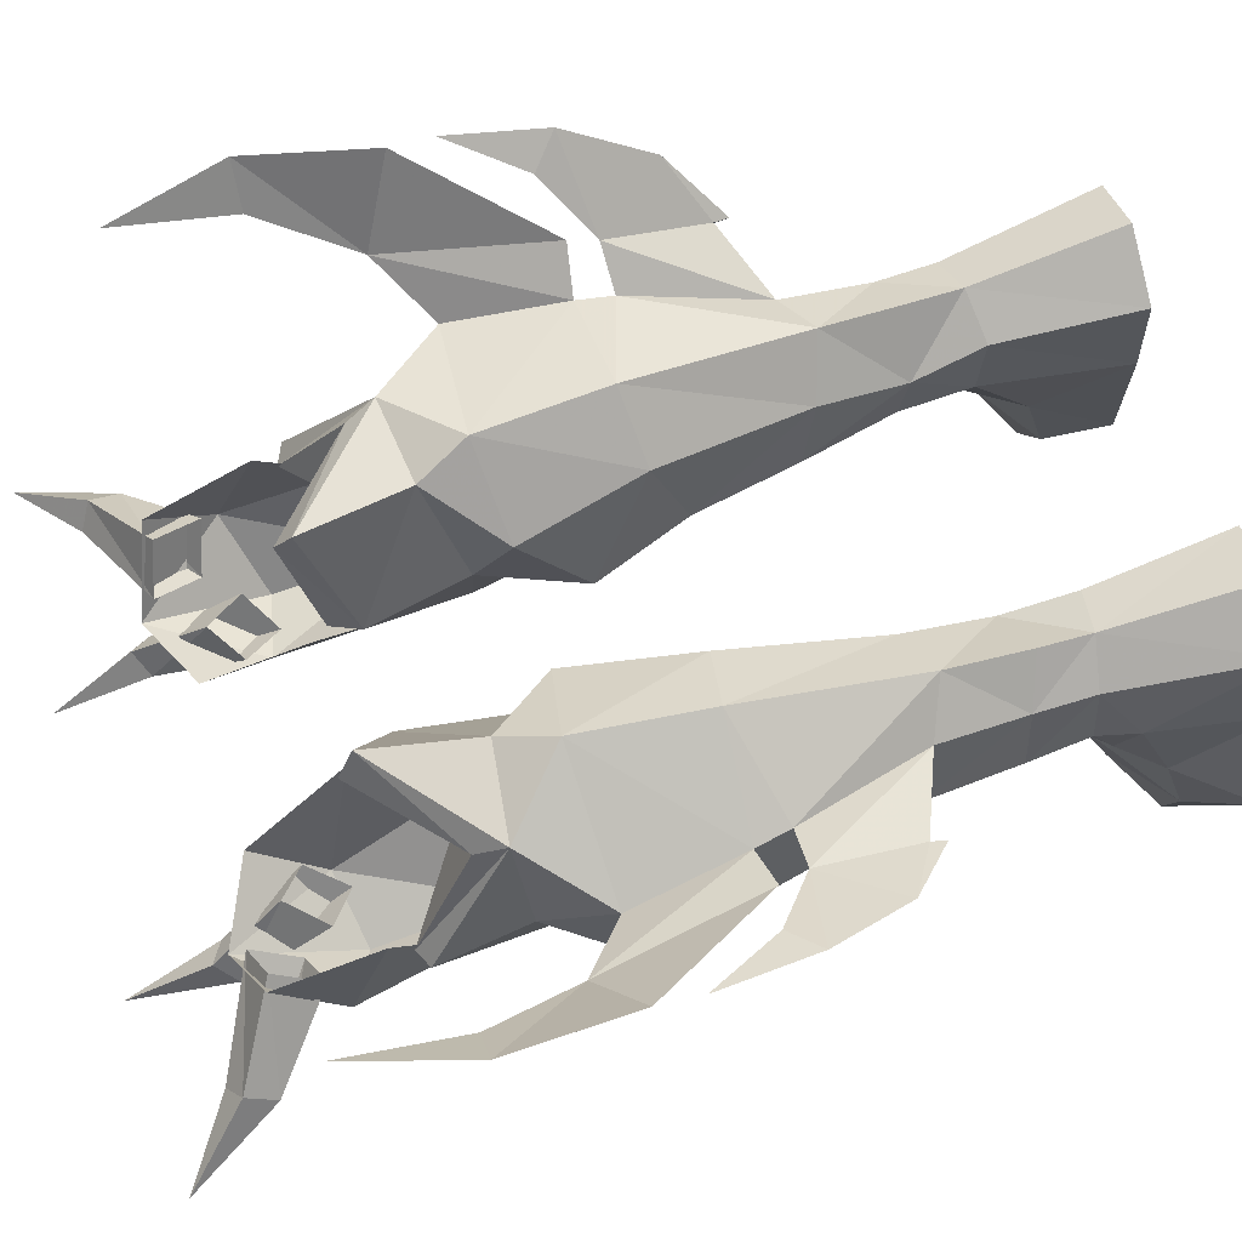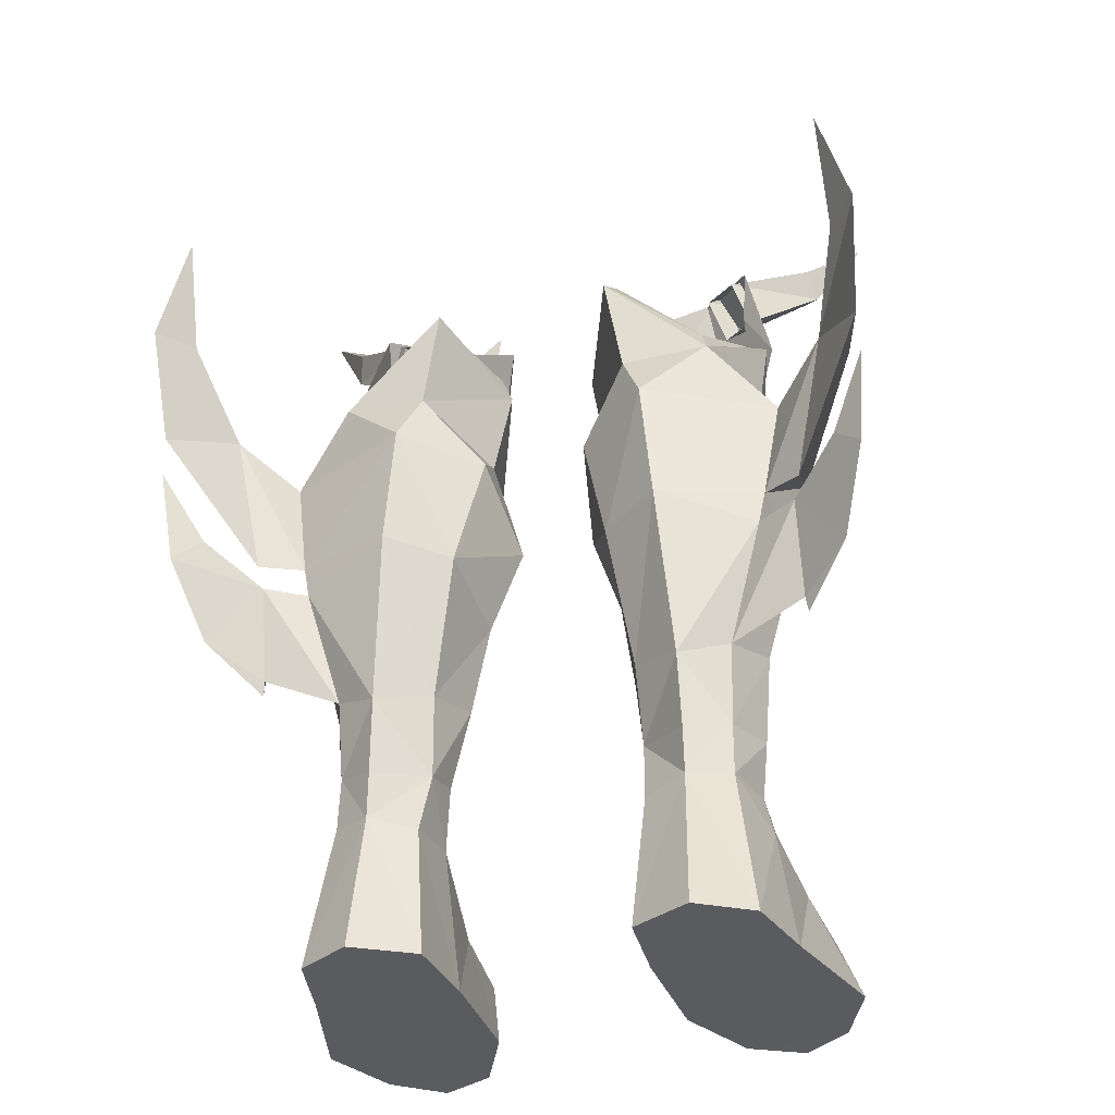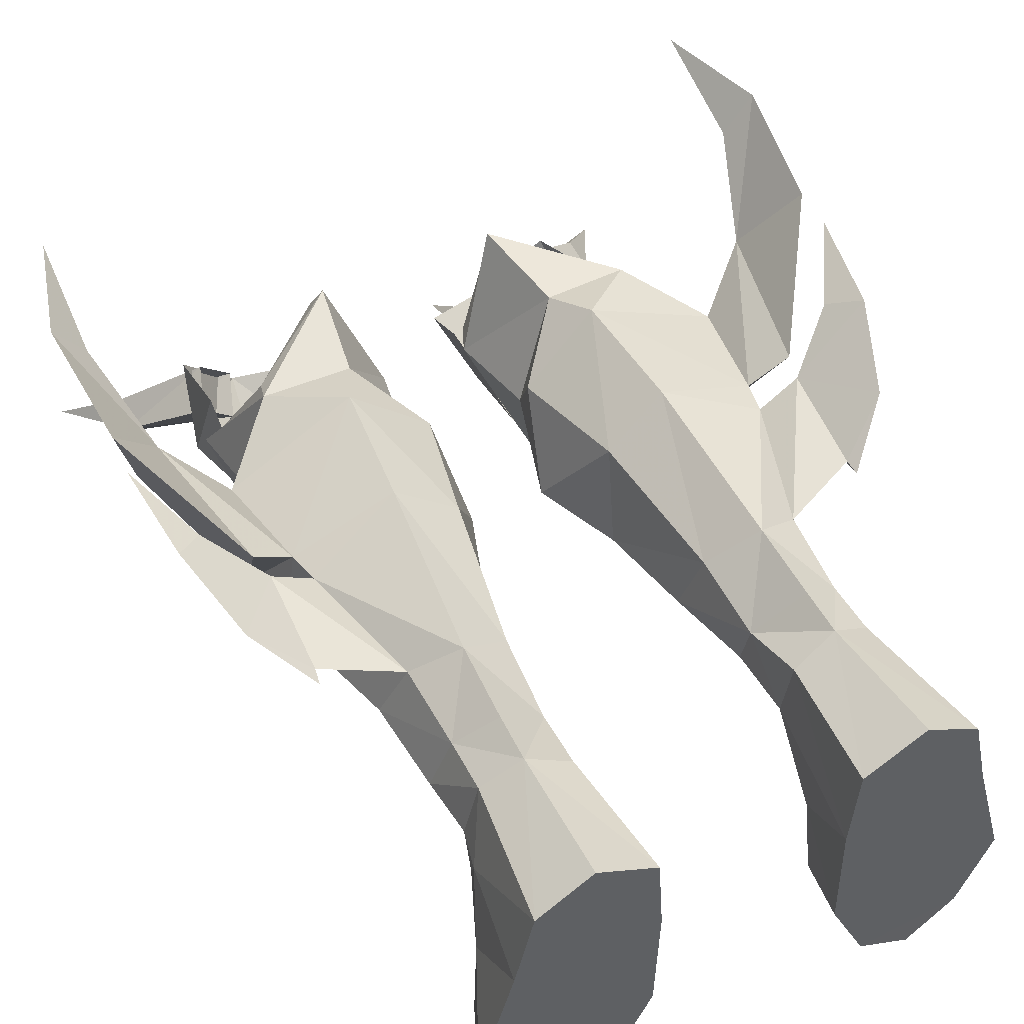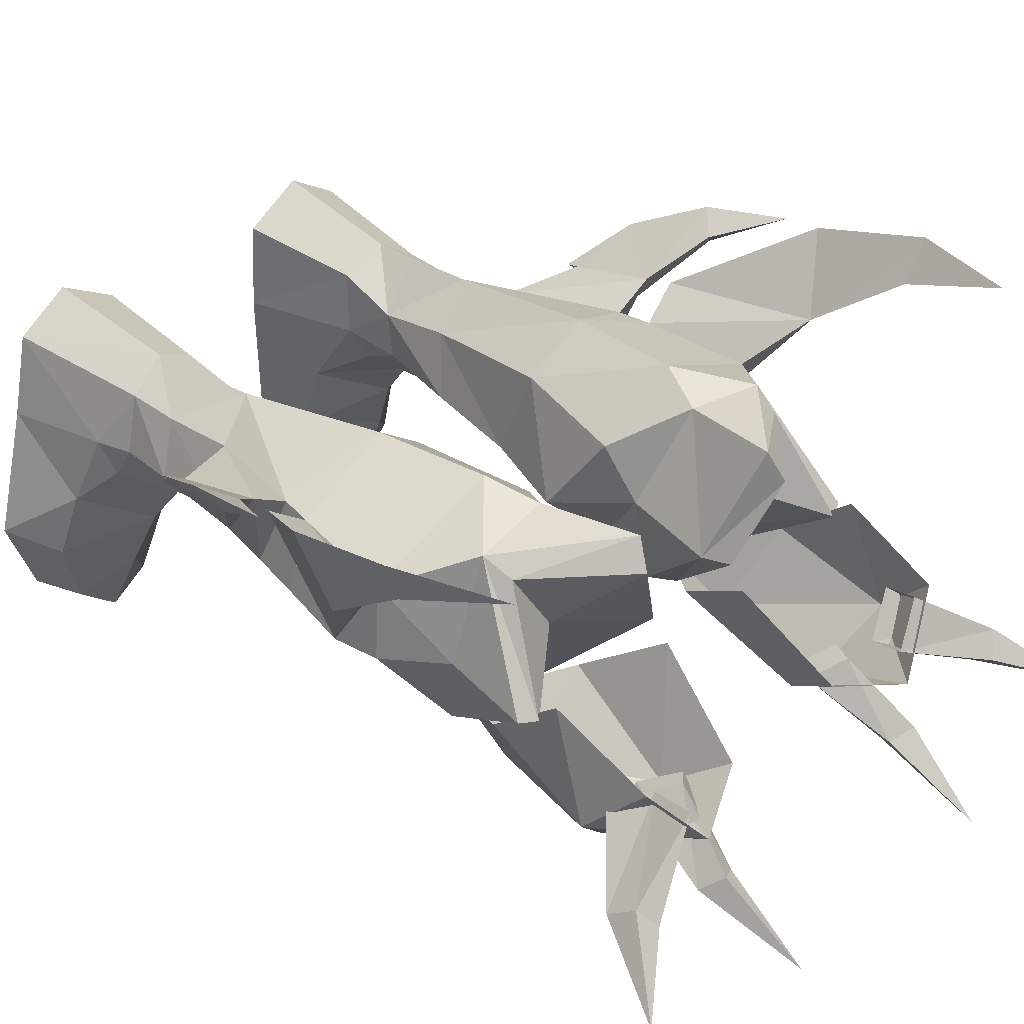
<metadata>
{"format":"obj","ext":"obj","renderer":"f3d","projection":"perspective","resolution":1024,"background":"white","views":[{"elev":69.2,"azim":73.3,"up":"+Y"},{"elev":-33.5,"azim":-163.3,"up":"+Z"},{"elev":50.0,"azim":153.6,"up":"+Y"},{"elev":34.8,"azim":-47.1,"up":"+Y"}]}
</metadata>
<code>
g ranger_shoe_female_250005
v -3.697 -3.695 28.61
v -3.003 -1.316 24.03
v -2.084 0.8823 27.32
v -2.853 -1.952 31.02
v 3.687 -3.695 28.61
v 2.843 -1.952 31.02
v 2.073 0.8823 27.32
v 2.993 -1.316 24.03
v -5.691 -2.774 32.33
v -5.89 -2.68 21.03
v -6.171 -3.919 23.43
v -7.992 -0.7526 24.57
v -6.255 -4.716 28.11
v -6.171 -3.919 23.43
v -8.49 -2.365 29.07
v -6.255 -4.716 28.11
v -5.691 -2.774 32.33
v -7.938 0.001656 31.38
v -8.138 1.716 27.57
v -5.89 -2.68 21.03
v 5.681 -2.774 32.33
v 5.88 -2.68 21.03
v 7.982 -0.7526 24.57
v 6.161 -3.919 23.43
v 6.161 -3.919 23.43
v 6.244 -4.716 28.11
v 8.48 -2.365 29.07
v 5.681 -2.774 32.33
v 6.244 -4.716 28.11
v 8.127 1.716 27.57
v 7.927 0.001706 31.38
v 5.88 -2.68 21.03
f 1 2 3
f 3 4 1
f 5 6 7
f 7 8 5
f 4 9 1
f 10 11 12
f 1 13 14
f 15 16 17
f 15 18 19
f 15 19 12
f 15 17 18
f 2 14 20
f 12 11 15
f 1 14 2
f 15 11 16
f 1 9 13
f 6 5 21
f 22 23 24
f 5 25 26
f 27 28 29
f 27 30 31
f 27 23 30
f 27 31 28
f 8 32 25
f 23 27 24
f 5 8 25
f 27 29 24
f 5 26 21
g ranger_shoe_female_250005
v -8.853 0.889 26.51
v -7.978 -1.505 22.57
v -7.122 -1.559 23.05
v -8.16 0.7631 26.83
v -4.087 5.828 23.12
v -3.429 6.031 27.05
v -1.714 1.721 25.68
v -2.342 2.065 22.04
v -7.344 5.518 23.51
v -7.052 4.901 24.58
v -3.747 4.911 27.65
v -2.156 1.678 26.71
v -3.931 -1.912 22.88
v -3.323 -1.878 21.91
v -3.931 -1.912 22.88
v -2.156 1.678 26.71
v -5.445 2.338 24.83
v -5.611 -0.8186 21.94
v -8.16 0.7631 26.83
v -7.122 -1.559 23.05
v -5.611 -0.8186 21.94
v -5.445 2.338 24.83
v -3.542 -2.826 29.43
v -4.601 -4.734 32.52
v -5.204 -5.344 31.82
v -4.49 -3.465 28.1
v -5.761 -2.73 29.02
v -6.052 -4.883 32.27
v -4.693 -2.09 30.33
v -5.449 -4.273 32.97
v -6.545 -2.463 30.09
v -9.798 -3.954 32.41
v -10.45 -3.122 31.93
v -7.886 -0.9715 29.59
v -7.304 -0.2834 31.22
v -10.21 -2.465 32.98
v -5.963 -1.775 31.72
v -9.557 -3.298 33.45
v 8.843 0.8891 26.51
v 8.15 0.7631 26.83
v 7.112 -1.559 23.05
v 7.968 -1.505 22.57
v 4.077 5.828 23.12
v 2.332 2.065 22.04
v 1.704 1.721 25.68
v 3.419 6.031 27.05
v 7.334 5.518 23.51
v 7.042 4.901 24.58
v 3.737 4.911 27.65
v 2.146 1.678 26.71
v 3.313 -1.878 21.91
v 3.92 -1.912 22.88
v 3.92 -1.912 22.88
v 5.601 -0.8185 21.94
v 5.435 2.338 24.83
v 2.146 1.678 26.71
v 8.15 0.7631 26.83
v 5.435 2.338 24.83
v 5.601 -0.8185 21.94
v 7.112 -1.559 23.05
v 5.194 -5.344 31.82
v 4.591 -4.734 32.52
v 3.532 -2.826 29.43
v 4.48 -3.465 28.1
v 5.751 -2.73 29.02
v 6.042 -4.883 32.27
v 4.683 -2.09 30.33
v 5.439 -4.273 32.97
v 6.535 -2.463 30.09
v 7.876 -0.9714 29.59
v 10.44 -3.122 31.93
v 9.788 -3.954 32.41
v 7.294 -0.2833 31.22
v 10.2 -2.465 32.98
v 5.953 -1.775 31.72
v 9.547 -3.298 33.45
v -12.82 9.82 30.01
v -13.58 8.308 25.85
v -12.9 8.331 25.83
v -9.274 1.88 14.37
v -10.4 5.646 15.58
v -10.62 3.959 14.44
v -8.886 4.752 15.52
v -12.71 6.856 16.78
v -12.27 7.285 17.07
v -13.7 8.51 19.7
v -12.8 5.44 21.99
v -11.78 5.961 22.52
v -10.16 1.305 19.11
v -9.762 4.248 20.93
v -14.04 9.815 25.8
v -13.63 8.699 21.23
v -10.64 5.744 16.56
v -9.137 4.673 16.79
v -13.31 7.878 16.12
v -12.28 6.398 13.07
v -10.49 4.657 11.36
v -10.4 4.793 11.91
v -7.544 4.289 10.77
v -8.529 1.441 23.19
v -9.762 4.248 20.93
v -10.03 1.387 21.01
v -4.887 6.504 21.25
v -3.378 -0.9524 19.71
v -2.015 4.144 20.76
v -1.45 0.865 18.45
v -6.086 -0.4644 8.11
v -8.454 1.991 11.3
v -8.158 1.866 7.848
v -5.961 -0.7183 11.52
v -7.387 4.014 7.635
v -5.757 5.418 10.07
v -5.844 5.216 7.114
v -7.544 4.289 10.77
v -3.247 1.56 11.17
v -6.086 -0.4644 8.11
v -3.897 1.831 7.852
v -5.961 -0.7183 11.52
v -4.007 3.537 7.527
v -3.866 4.011 10.64
v -3.009 4.695 16.2
v -2.642 1.206 14.97
v -10.16 1.305 19.11
v -9.709 1.737 16.42
v -5.932 -1.721 15.79
v -9.137 4.673 16.79
v -5.296 6.387 16.58
v -5.932 -1.721 15.79
v -9.274 1.88 14.37
v -8.886 4.752 15.52
v -5.853 -2.85 20.22
v -11.78 5.961 22.52
v -9.137 4.673 16.79
v -10.64 5.744 16.56
v -9.762 4.248 20.93
v -13.63 8.699 21.23
v -14.04 9.815 25.8
v -12.9 8.331 25.83
v -12.82 9.82 30.01
v -10.4 5.646 15.58
v -7.544 4.289 10.77
v -10.4 4.793 11.91
v -8.886 4.752 15.52
v -10.49 4.657 11.36
v -12.28 6.398 13.07
v -13.31 7.878 16.12
v -12.27 7.285 17.07
v -13.7 8.51 19.7
v -6.086 -0.4644 8.11
v -7.946 1.881 5.614
v -6.241 -0.5299 6.162
v -8.158 1.866 7.848
v -5.09 -6.859 -0.03088
v -3.98 -3.965 2.307
v -5.39 -6.431 2.331
v -3.613 -3.529 -0.04606
v -6.467 -2.216 4.847
v -9.236 -3.71 2.316
v -6.867 -4.497 3.84
v -8.783 -1.056 3.032
v -10.21 -3.302 -0.04588
v -8.892 1.624 -0.04588
v -3.613 -3.529 -0.04606
v -8.892 1.624 -0.04588
v -3.513 1.333 -0.04606
v -10.21 -3.302 -0.04588
v -8.188 4.777 -0.04588
v -3.758 4.752 -0.04597
v -8.284 1.86 4.161
v -8.188 4.777 -0.04588
v -7.411 4.149 5.572
v -8.617 -6.116 2.307
v -8.998 -6.421 -0.03069
v -5.09 -6.859 -0.03088
v -8.998 -6.421 -0.03069
v -4.068 -1.129 3.049
v -3.513 1.333 -0.04606
v -3.991 1.901 5.256
v -4.199 4.297 5.03
v -4.007 3.537 7.527
v -3.758 4.752 -0.04597
v -5.874 5.181 5.311
v -6.08 6.081 -0.04597
v -8.071 0.6385 4.848
v -4.75 0.5252 5.625
v -5.844 5.216 7.114
v -7.138 -7.904 -0.04597
v -7.066 -7.328 2.443
v -6.08 6.081 -0.04597
v -7.138 -7.904 -0.04597
v -3.897 1.831 7.852
v -7.387 4.014 7.635
v -7.052 4.901 24.58
v -7.052 4.901 24.58
v -3.747 4.911 27.65
v -5.853 -2.85 20.22
v -5.853 -2.85 20.22
v -5.853 -2.85 20.22
v -5.056 -6.765 36.08
v -12.23 -4.663 35.43
v 12.81 9.82 30.01
v 12.89 8.331 25.83
v 13.57 8.309 25.85
v 9.264 1.88 14.37
v 10.61 3.959 14.44
v 10.39 5.646 15.58
v 8.875 4.752 15.52
v 12.7 6.856 16.78
v 13.69 8.51 19.7
v 12.26 7.285 17.07
v 11.77 5.961 22.52
v 12.79 5.44 21.99
v 9.752 4.248 20.93
v 10.15 1.305 19.11
v 14.03 9.815 25.8
v 13.62 8.7 21.23
v 10.63 5.744 16.56
v 9.126 4.673 16.79
v 13.3 7.878 16.12
v 12.27 6.398 13.07
v 10.48 4.657 11.36
v 10.39 4.793 11.91
v 7.534 4.289 10.77
v 8.519 1.441 23.19
v 10.02 1.388 21.01
v 9.752 4.248 20.93
v 4.876 6.504 21.25
v 3.367 -0.9524 19.71
v 2.004 4.144 20.76
v 1.439 0.865 18.45
v 6.076 -0.4643 8.11
v 8.148 1.866 7.848
v 8.444 1.991 11.3
v 5.951 -0.7183 11.52
v 7.377 4.014 7.635
v 5.834 5.216 7.114
v 5.747 5.418 10.07
v 7.534 4.289 10.77
v 3.237 1.56 11.17
v 3.887 1.831 7.852
v 6.076 -0.4643 8.11
v 5.951 -0.7183 11.52
v 3.996 3.537 7.527
v 3.856 4.011 10.64
v 2.999 4.695 16.2
v 2.632 1.206 14.97
v 10.15 1.305 19.11
v 5.922 -1.721 15.79
v 9.699 1.737 16.42
v 9.126 4.673 16.79
v 5.285 6.387 16.58
v 5.922 -1.721 15.79
v 9.264 1.88 14.37
v 8.875 4.752 15.52
v 5.843 -2.85 20.22
v 11.77 5.961 22.52
v 10.63 5.744 16.56
v 9.126 4.673 16.79
v 9.752 4.248 20.93
v 13.62 8.7 21.23
v 14.03 9.815 25.8
v 12.89 8.331 25.83
v 12.81 9.82 30.01
v 10.39 5.646 15.58
v 10.39 4.793 11.91
v 7.534 4.289 10.77
v 8.875 4.752 15.52
v 12.27 6.398 13.07
v 10.48 4.657 11.36
v 12.26 7.285 17.07
v 13.3 7.878 16.12
v 13.69 8.51 19.7
v 6.076 -0.4643 8.11
v 6.231 -0.5299 6.162
v 7.936 1.881 5.614
v 8.148 1.866 7.848
v 5.08 -6.859 -0.03089
v 5.38 -6.431 2.331
v 3.97 -3.965 2.307
v 3.602 -3.529 -0.04607
v 6.457 -2.216 4.847
v 6.857 -4.497 3.84
v 9.226 -3.71 2.316
v 8.773 -1.055 3.032
v 10.2 -3.302 -0.04587
v 8.882 1.624 -0.04587
v 3.602 -3.529 -0.04607
v 3.503 1.333 -0.04607
v 8.882 1.624 -0.04587
v 10.2 -3.302 -0.04587
v 8.177 4.777 -0.04587
v 3.748 4.752 -0.04598
v 8.273 1.86 4.161
v 8.177 4.777 -0.04587
v 7.4 4.149 5.572
v 8.606 -6.116 2.307
v 8.987 -6.421 -0.03069
v 5.08 -6.859 -0.03089
v 8.987 -6.421 -0.03069
v 4.058 -1.129 3.049
v 3.503 1.333 -0.04607
v 3.981 1.901 5.256
v 3.996 3.537 7.527
v 4.189 4.297 5.03
v 3.748 4.752 -0.04598
v 6.069 6.081 -0.04597
v 5.864 5.181 5.311
v 8.061 0.6385 4.848
v 4.74 0.5252 5.625
v 5.834 5.216 7.114
v 7.055 -7.328 2.443
v 7.127 -7.904 -0.04597
v 6.069 6.081 -0.04597
v 7.127 -7.904 -0.04597
v 3.887 1.831 7.852
v 7.377 4.014 7.635
v 7.042 4.901 24.58
v 7.042 4.901 24.58
v 3.737 4.911 27.65
v 5.843 -2.85 20.22
v 5.843 -2.85 20.22
v 5.843 -2.85 20.22
v 5.046 -6.765 36.08
v 12.22 -4.663 35.43
f 33 34 35
f 35 36 33
f 37 38 39
f 39 40 37
f 41 33 36
f 36 42 41
f 38 41 42
f 42 43 38
f 39 38 43
f 43 44 39
f 39 44 45
f 45 46 39
f 47 48 49
f 49 50 47
f 51 52 53
f 53 54 51
f 55 56 57
f 57 58 55
f 59 58 57
f 57 60 59
f 61 59 60
f 60 62 61
f 61 62 56
f 56 55 61
f 63 64 65
f 65 66 63
f 67 66 65
f 65 68 67
f 69 67 68
f 68 70 69
f 69 70 64
f 64 63 69
f 71 72 73
f 73 74 71
f 75 76 77
f 77 78 75
f 79 80 72
f 72 71 79
f 78 81 80
f 80 79 78
f 77 82 81
f 81 78 77
f 77 83 84
f 84 82 77
f 85 86 87
f 87 88 85
f 89 90 91
f 91 92 89
f 93 94 95
f 95 96 93
f 93 96 97
f 97 98 93
f 98 97 99
f 99 100 98
f 94 100 99
f 99 95 94
f 101 102 103
f 103 104 101
f 105 106 103
f 103 102 105
f 107 108 106
f 106 105 107
f 107 101 104
f 104 108 107
f 109 110 111
f 112 113 114
f 113 112 115
f 116 117 118
f 114 117 116
f 117 114 113
f 111 119 120
f 119 111 110
f 120 121 122
f 121 120 119
f 109 123 110
f 119 123 124
f 123 119 110
f 119 124 125
f 121 125 126
f 127 116 118
f 128 116 127
f 116 128 114
f 129 114 128
f 130 114 129
f 131 114 130
f 114 131 112
f 132 133 134
f 133 132 41
f 41 37 135
f 136 40 46
f 132 134 34
f 37 137 135
f 137 40 138
f 40 137 37
f 139 140 141
f 140 139 142
f 143 144 145
f 144 143 146
f 147 148 149
f 148 147 150
f 144 151 145
f 151 144 152
f 153 138 154
f 138 153 137
f 155 156 157
f 158 135 159
f 135 158 133
f 154 138 160
f 135 153 159
f 153 135 137
f 154 152 153
f 152 154 147
f 142 161 140
f 161 142 157
f 144 162 159
f 144 146 162
f 154 150 147
f 150 154 160
f 159 152 144
f 152 159 153
f 143 140 146
f 140 143 141
f 147 151 152
f 151 147 149
f 155 134 133
f 158 156 155
f 162 156 158
f 156 162 161
f 146 140 161
f 163 155 157
f 155 163 134
f 157 156 161
f 164 165 166
f 165 164 167
f 164 166 168
f 169 164 168
f 164 169 170
f 169 171 170
f 172 173 174
f 173 172 175
f 174 176 177
f 172 178 179
f 178 172 177
f 178 180 179
f 121 119 125
f 172 174 177
f 181 182 183
f 182 181 184
f 185 186 187
f 186 185 188
f 189 190 191
f 190 189 192
f 192 193 190
f 193 192 194
f 195 196 197
f 196 195 198
f 199 197 196
f 197 199 200
f 201 202 194
f 202 201 203
f 204 193 205
f 193 204 190
f 206 198 195
f 198 206 207
f 189 186 208
f 186 189 191
f 208 188 209
f 188 208 186
f 210 211 212
f 211 209 213
f 209 211 210
f 202 214 215
f 214 202 203
f 192 183 216
f 183 192 189
f 183 208 217
f 208 183 189
f 214 218 212
f 205 219 220
f 199 221 200
f 214 211 213
f 208 209 210
f 217 208 210
f 219 185 220
f 192 216 201
f 222 207 206
f 204 220 191
f 191 220 187
f 223 217 210
f 203 182 184
f 201 182 203
f 216 182 201
f 217 223 181
f 204 191 190
f 191 187 186
f 183 182 216
f 217 181 183
f 184 224 203
f 210 212 223
f 203 224 214
f 205 220 204
f 220 185 187
f 214 224 218
f 214 213 215
f 192 201 194
f 214 212 211
f 41 135 133
f 163 35 34
f 159 162 158
f 34 134 163
f 132 33 41
f 41 38 37
f 40 39 46
f 51 54 225
f 226 49 227
f 227 49 48
f 34 33 132
f 50 228 47
f 45 229 46
f 160 138 136
f 136 46 229
f 40 136 138
f 160 136 229
f 52 230 53
f 57 56 231
f 60 57 231
f 62 60 231
f 56 62 231
f 65 64 232
f 68 65 232
f 70 68 232
f 64 70 232
f 233 234 235
f 236 237 238
f 238 239 236
f 240 241 242
f 237 240 242
f 242 238 237
f 234 243 244
f 244 235 234
f 243 245 246
f 246 244 243
f 233 235 247
f 244 248 247
f 247 235 244
f 244 249 248
f 246 250 249
f 251 241 240
f 252 251 240
f 240 237 252
f 253 252 237
f 254 253 237
f 255 254 237
f 237 236 255
f 256 257 258
f 258 79 256
f 79 259 75
f 260 83 76
f 256 74 257
f 75 259 261
f 261 262 76
f 76 75 261
f 263 264 265
f 265 266 263
f 267 268 269
f 269 270 267
f 271 272 273
f 273 274 271
f 269 268 275
f 275 276 269
f 277 278 262
f 262 261 277
f 279 280 281
f 282 283 259
f 259 258 282
f 278 284 262
f 259 283 277
f 277 261 259
f 278 277 276
f 276 271 278
f 266 265 285
f 285 280 266
f 269 283 286
f 269 286 270
f 278 271 274
f 274 284 278
f 283 269 276
f 276 277 283
f 267 270 265
f 265 264 267
f 271 276 275
f 275 272 271
f 279 258 257
f 282 279 281
f 286 282 281
f 281 285 286
f 270 285 265
f 287 280 279
f 279 257 287
f 280 285 281
f 288 289 290
f 290 291 288
f 288 292 289
f 293 292 288
f 288 294 293
f 293 294 295
f 296 297 298
f 298 299 296
f 297 300 301
f 296 302 303
f 303 300 296
f 303 302 304
f 246 249 244
f 296 300 297
f 305 306 307
f 307 308 305
f 309 310 311
f 311 312 309
f 313 314 315
f 315 316 313
f 316 315 317
f 317 318 316
f 319 320 321
f 321 322 319
f 323 321 320
f 320 324 323
f 325 318 326
f 326 327 325
f 328 329 317
f 317 315 328
f 330 319 322
f 322 331 330
f 313 332 311
f 311 314 313
f 332 333 312
f 312 311 332
f 334 335 336
f 336 337 333
f 333 334 336
f 326 338 339
f 339 327 326
f 316 340 306
f 306 313 316
f 306 341 332
f 332 313 306
f 339 335 342
f 329 343 344
f 323 324 345
f 339 337 336
f 332 334 333
f 341 334 332
f 344 343 309
f 316 325 340
f 346 330 331
f 328 314 343
f 314 310 343
f 347 334 341
f 327 308 307
f 325 327 307
f 340 325 307
f 341 305 347
f 328 315 314
f 314 311 310
f 306 340 307
f 341 306 305
f 308 327 348
f 334 347 335
f 327 339 348
f 329 328 343
f 343 310 309
f 339 342 348
f 339 338 337
f 316 318 325
f 339 336 335
f 79 258 259
f 287 74 73
f 283 282 286
f 74 287 257
f 256 79 71
f 79 75 78
f 76 83 77
f 89 349 90
f 350 351 87
f 351 88 87
f 74 256 71
f 86 85 352
f 84 83 353
f 284 260 262
f 260 353 83
f 76 262 260
f 284 353 260
f 92 91 354
f 355 94 93
f 355 93 98
f 355 98 100
f 355 100 94
f 103 356 104
f 106 356 103
f 108 356 106
f 104 356 108

</code>
